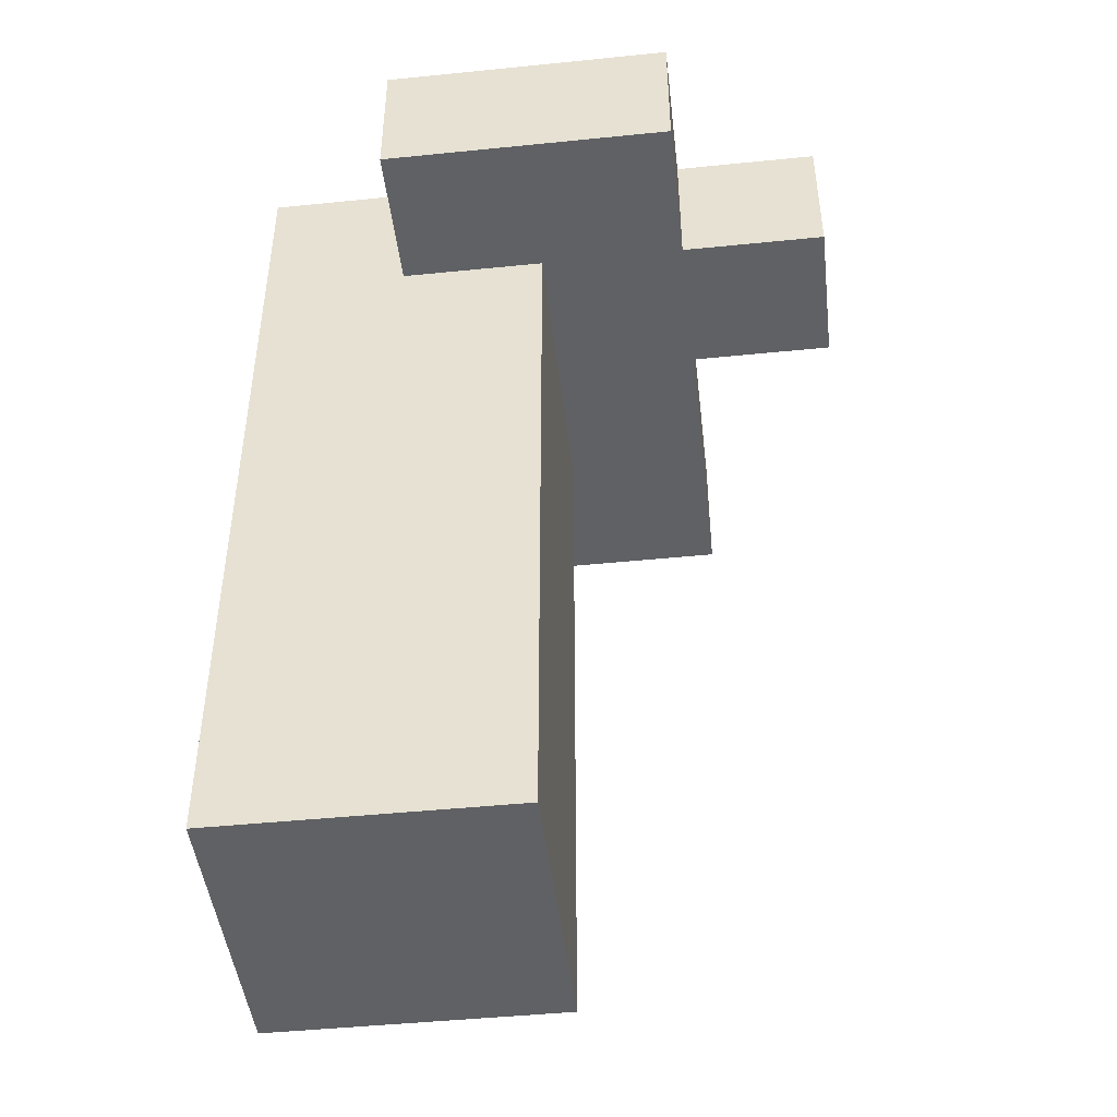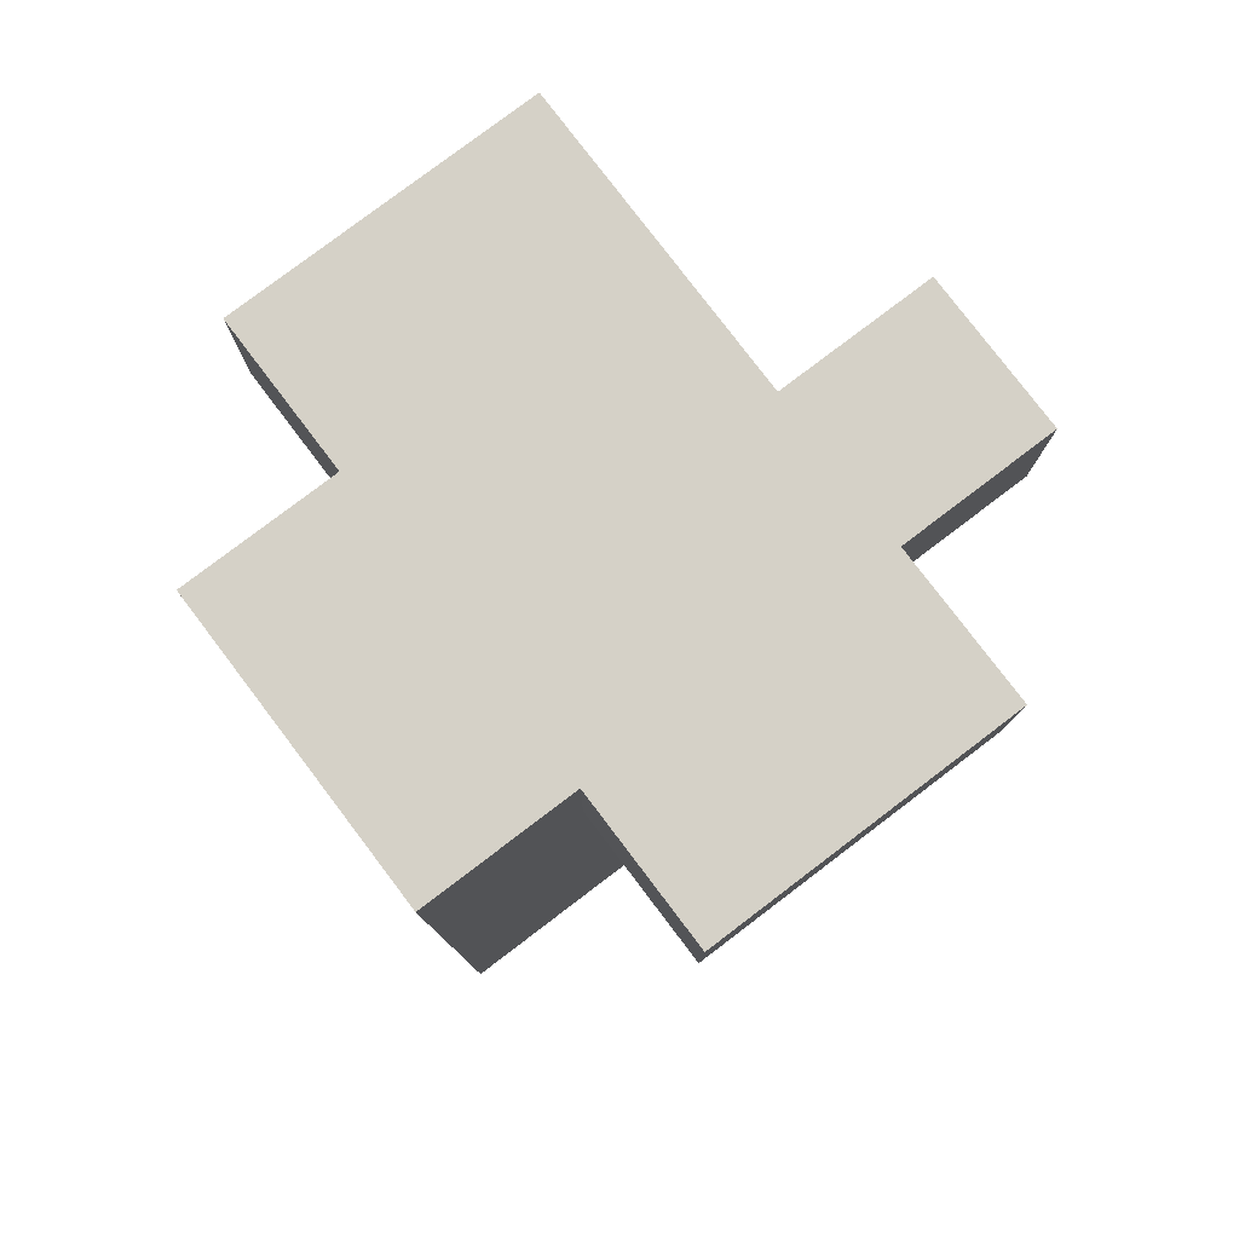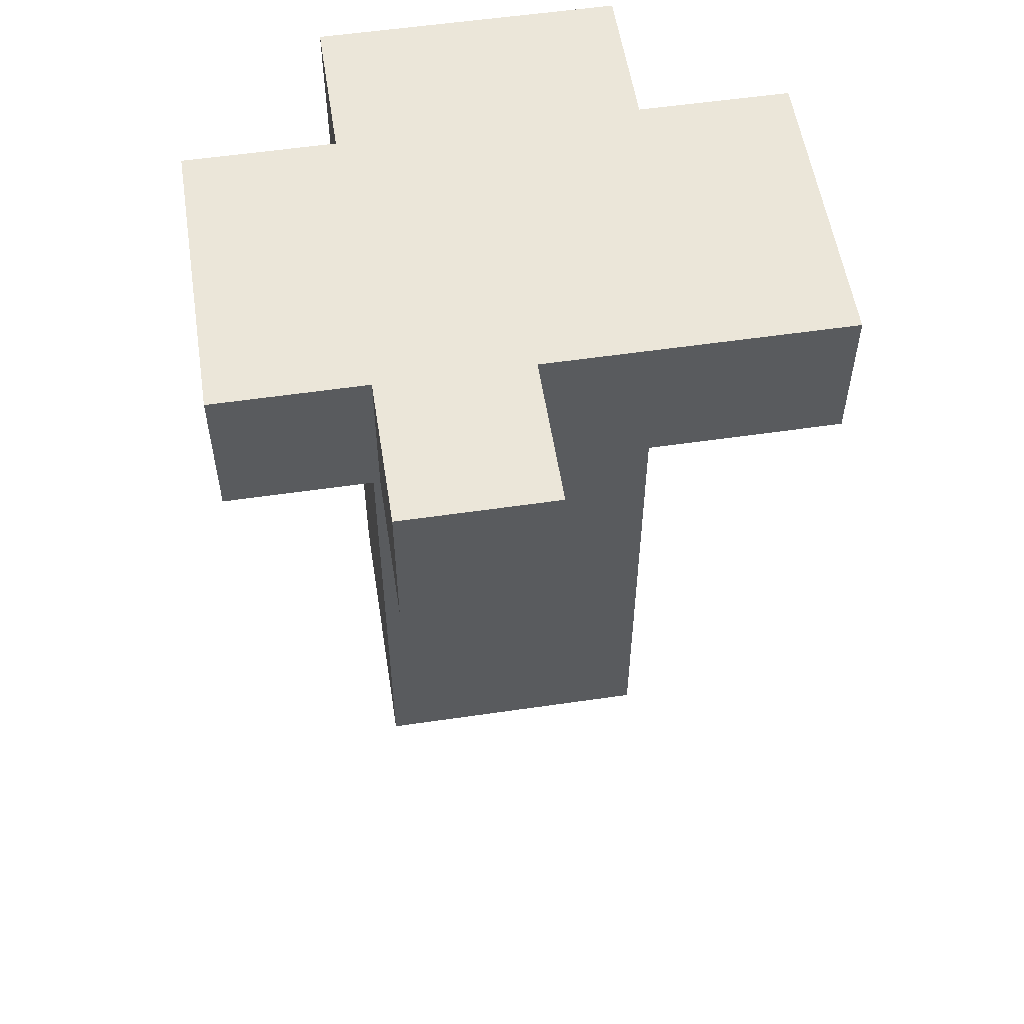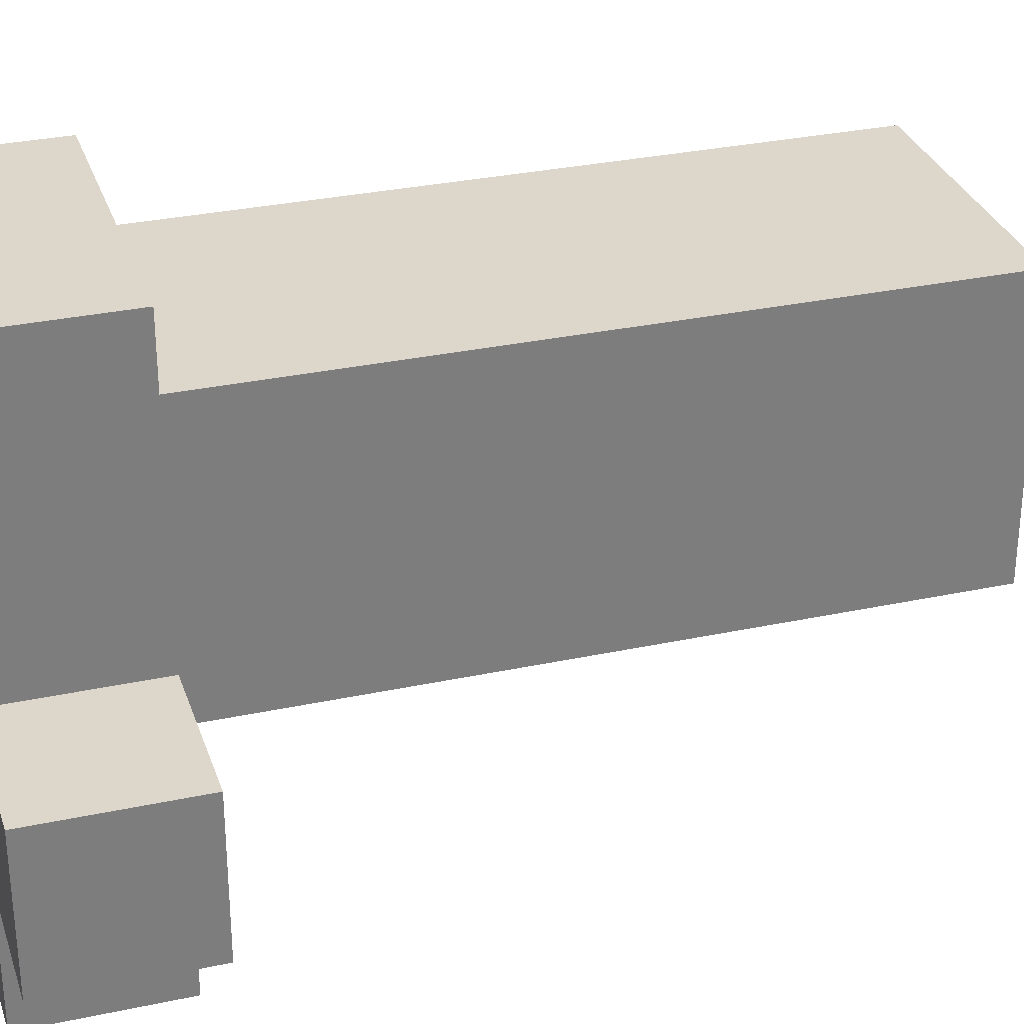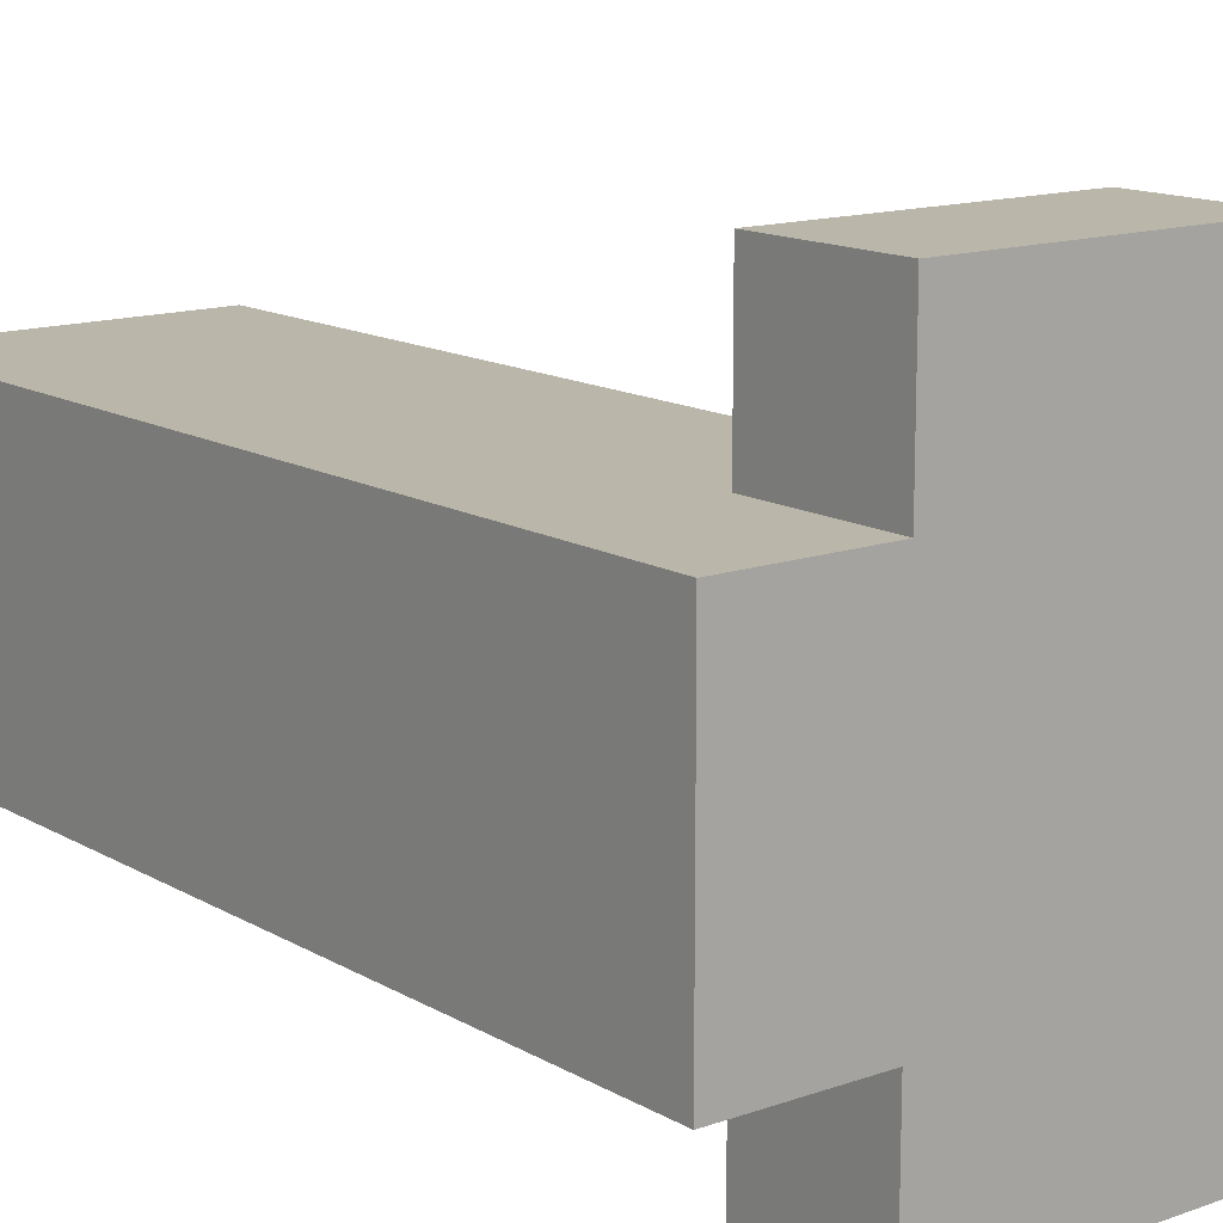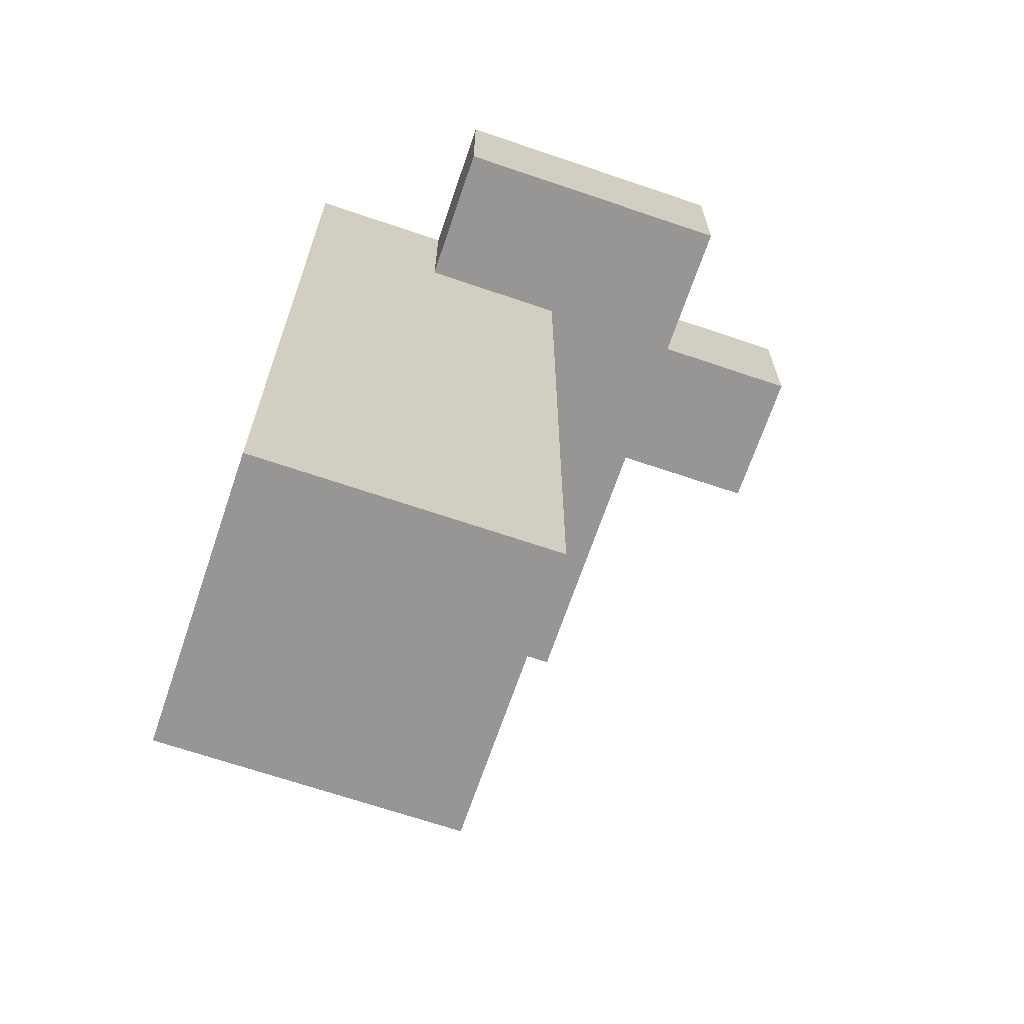
<metadata>
{"format":"obj","ext":"obj","renderer":"f3d","projection":"perspective","resolution":1024,"background":"white","views":[{"elev":-46.2,"azim":6.6,"up":"+Z"},{"elev":79.4,"azim":-37.2,"up":"+Z"},{"elev":55.5,"azim":81.2,"up":"+Z"},{"elev":30.8,"azim":72.9,"up":"+Y"},{"elev":13.8,"azim":-38.3,"up":"+Y"},{"elev":-67.9,"azim":-18.8,"up":"+Z"}]}
</metadata>
<code>
v -5 10 4
v -5 10 2
v -5 10 -2
v -5 12 4
v -5 12 2
v -5 12 -2
v -4 9 4
v -4 9 3
v -4 10 4
v -4 10 3
v -4 12 4
v -4 12 3
v -4 13 4
v -4 13 3
v -3 10 3
v -3 10 2
v -3 10 -2
v -3 12 3
v -3 12 2
v -3 12 -2
v -2 9 4
v -2 9 3
v -2 10 4
v -2 10 3
v -2 11 4
v -2 11 3
v -2 12 4
v -2 12 3
v -2 13 4
v -2 13 3
v -1 10 4
v -1 10 3
v -1 11 4
v -1 11 3
v -5 10 4
v -5 12 4
v -4 9 4
v -4 10 4
v -4 12 4
v -4 13 4
v -3 10 4
v -3 12 4
v -2 9 4
v -2 10 4
v -2 11 4
v -2 12 4
v -2 13 4
v -1 10 4
v -1 11 4
v -4 9 3
v -4 10 3
v -4 12 3
v -4 13 3
v -3 10 3
v -3 12 3
v -2 9 3
v -2 10 3
v -2 11 3
v -2 12 3
v -2 13 3
v -1 10 3
v -1 11 3
v -5 10 -2
v -5 12 -2
v -3 10 -2
v -3 12 -2
v -4 9 4
v -2 9 4
v -4 9 3
v -2 9 3
v -5 10 4
v -4 10 4
v -2 10 4
v -1 10 4
v -4 10 3
v -3 10 3
v -2 10 3
v -1 10 3
v -5 10 2
v -3 10 2
v -5 10 -2
v -3 10 -2
v -2 11 4
v -1 11 4
v -2 11 3
v -1 11 3
v -5 12 4
v -4 12 4
v -4 12 3
v -3 12 3
v -5 12 2
v -3 12 2
v -5 12 -2
v -3 12 -2
v -4 13 4
v -2 13 4
v -4 13 3
v -2 13 3
f 4 2 1
f 5 3 2
f 5 2 4
f 6 3 5
f 9 8 7
f 10 8 9
f 13 12 11
f 14 12 13
f 15 16 18
f 16 17 19
f 18 16 19
f 19 17 20
f 21 22 23
f 23 22 24
f 25 26 27
f 27 26 28
f 27 28 29
f 29 28 30
f 31 32 33
f 33 32 34
f 38 36 35
f 39 36 38
f 41 38 37
f 41 40 39
f 41 39 38
f 42 40 41
f 43 41 37
f 44 42 41
f 44 41 43
f 45 42 44
f 46 40 42
f 46 42 45
f 47 40 46
f 48 45 44
f 49 45 48
f 50 51 54
f 52 53 55
f 50 54 56
f 54 55 57
f 56 54 57
f 57 55 58
f 55 53 59
f 58 55 59
f 59 53 60
f 57 58 61
f 61 58 62
f 63 64 65
f 65 64 66
f 69 68 67
f 70 68 69
f 75 72 71
f 77 74 73
f 78 74 77
f 79 76 75
f 79 75 71
f 80 76 79
f 81 80 79
f 82 80 81
f 83 84 85
f 85 84 86
f 87 88 89
f 87 89 91
f 89 90 91
f 91 90 92
f 91 92 93
f 93 92 94
f 95 96 97
f 97 96 98

</code>
